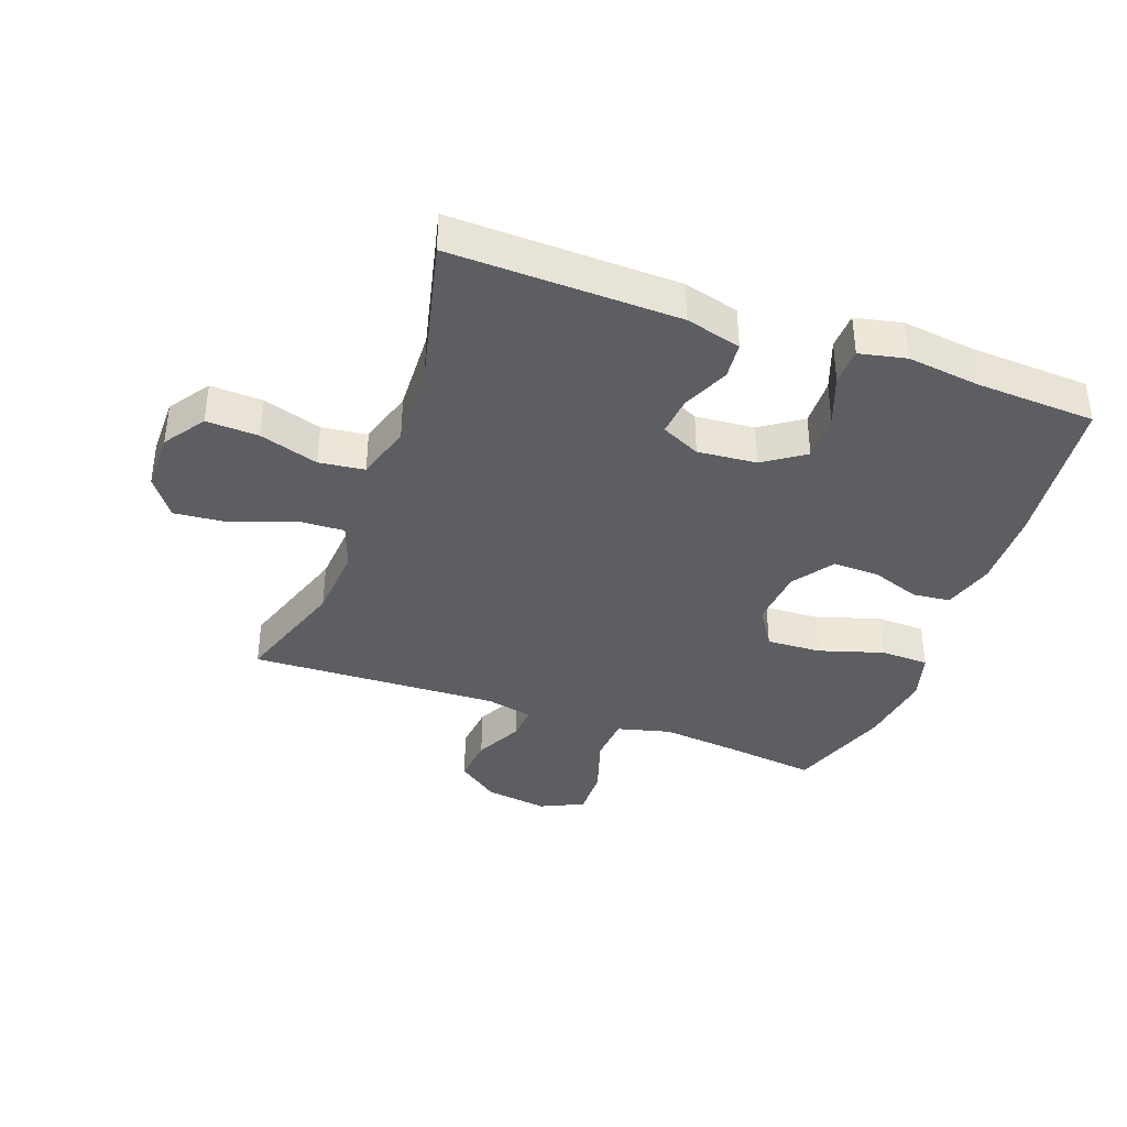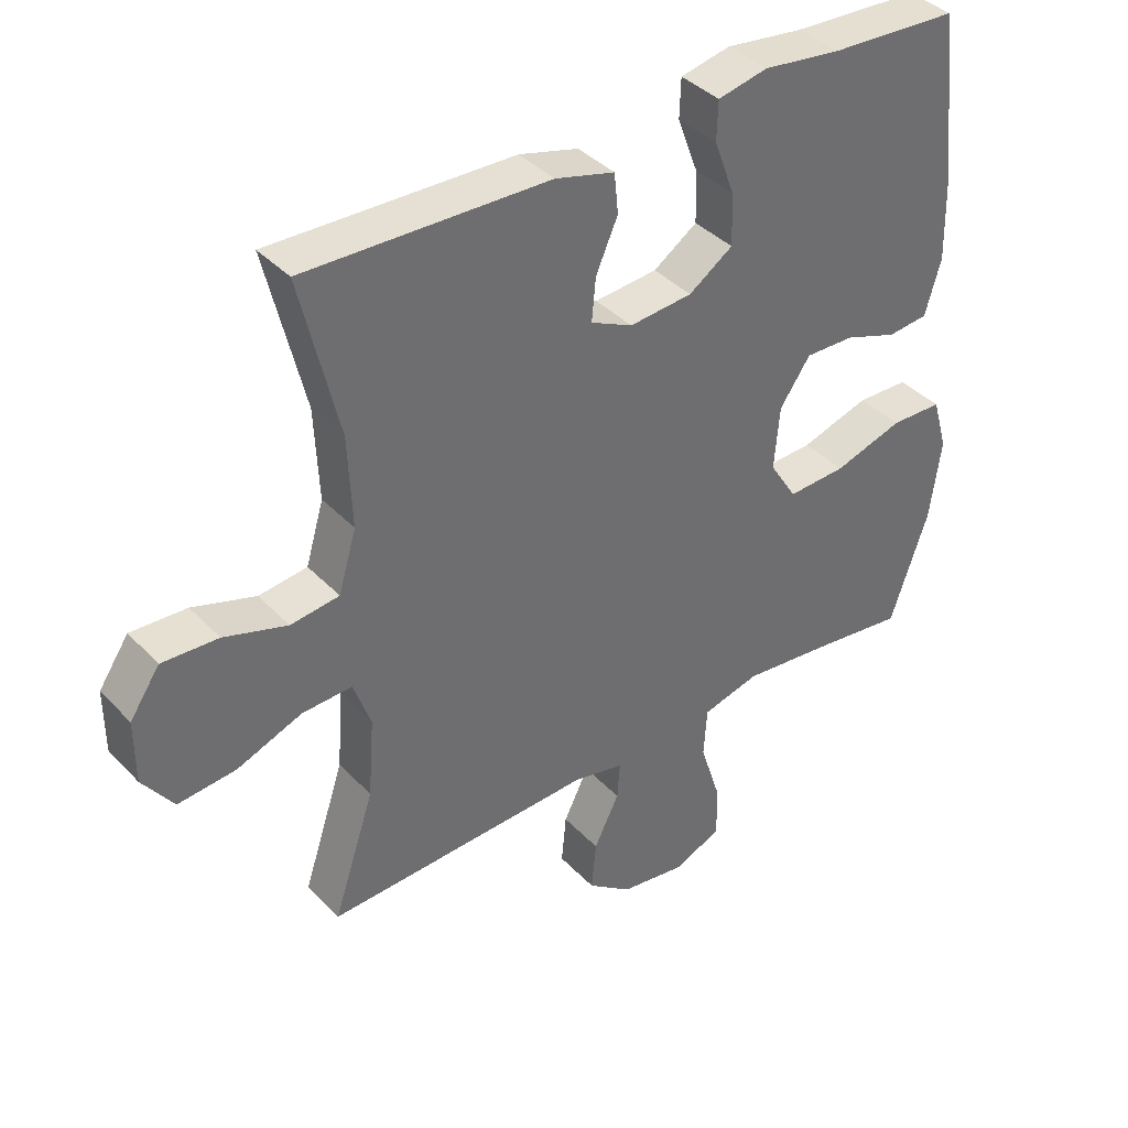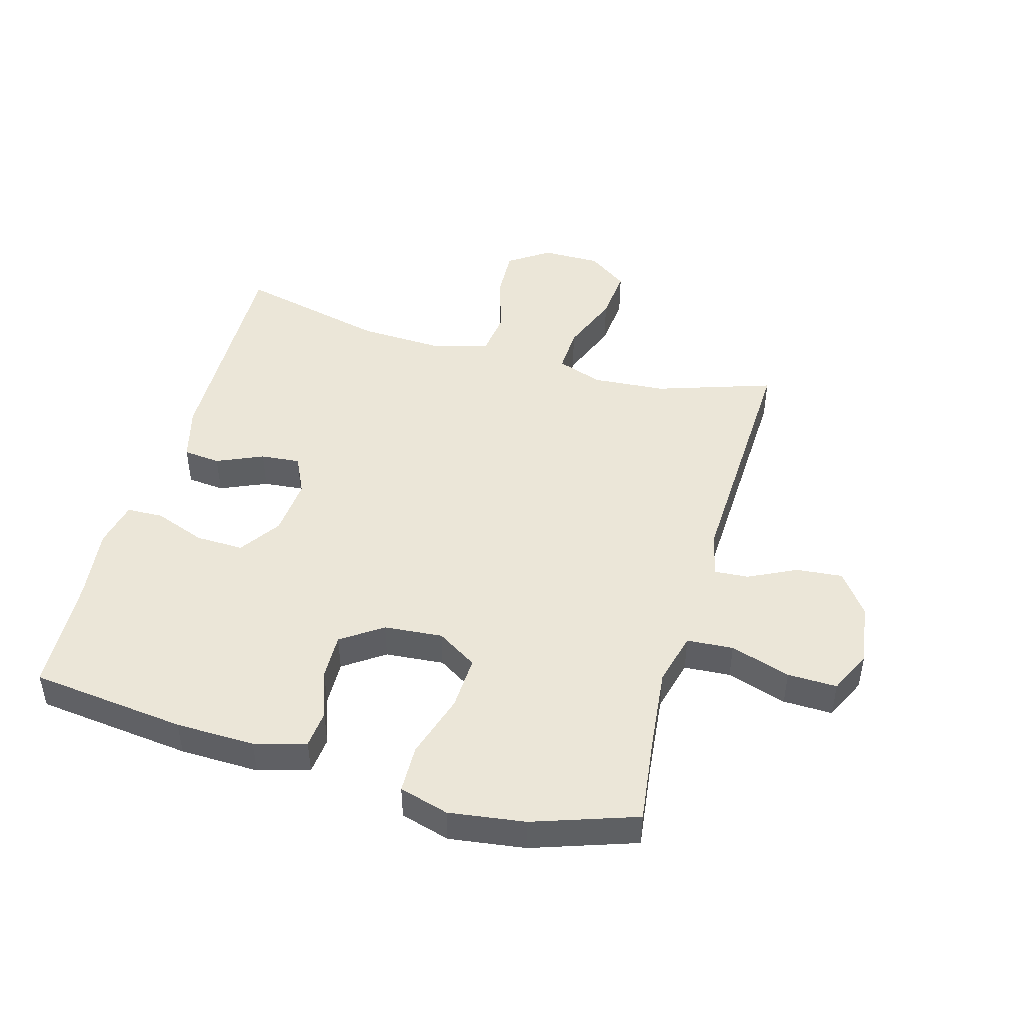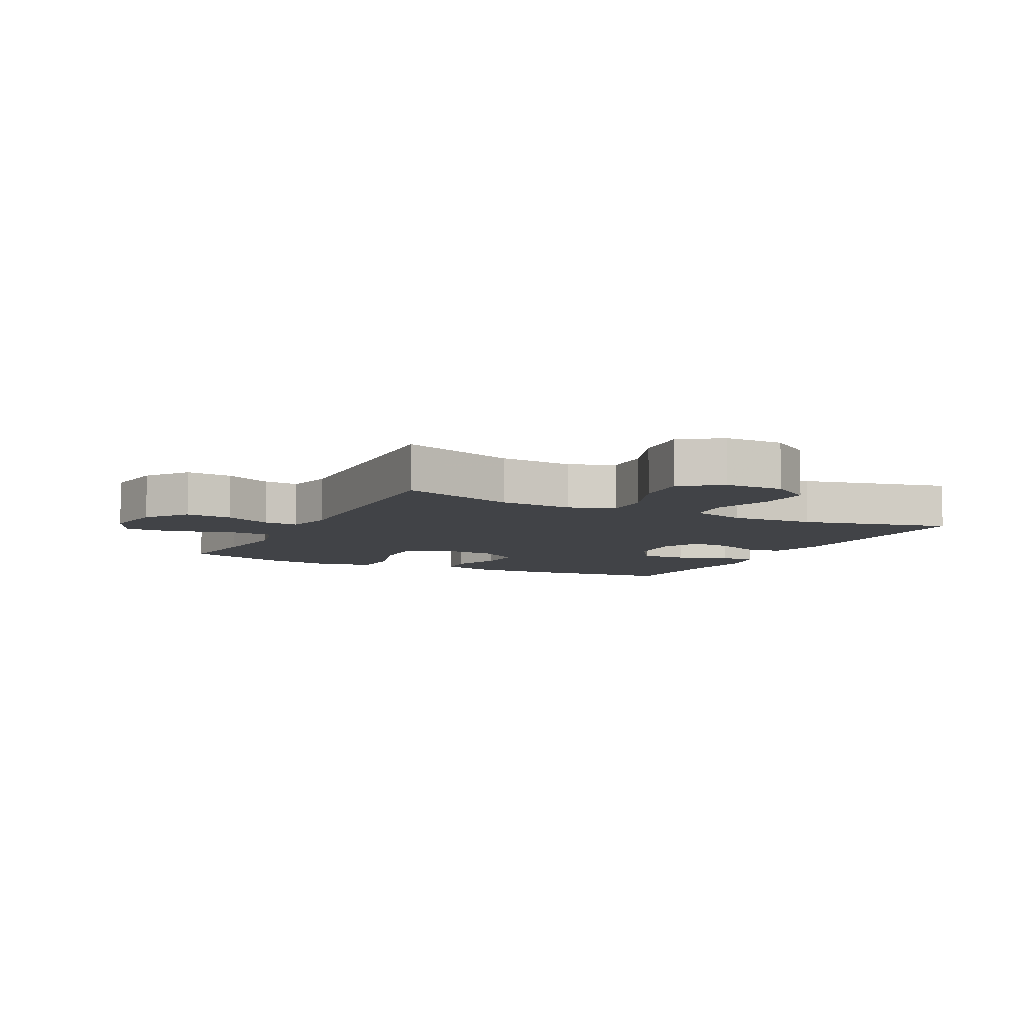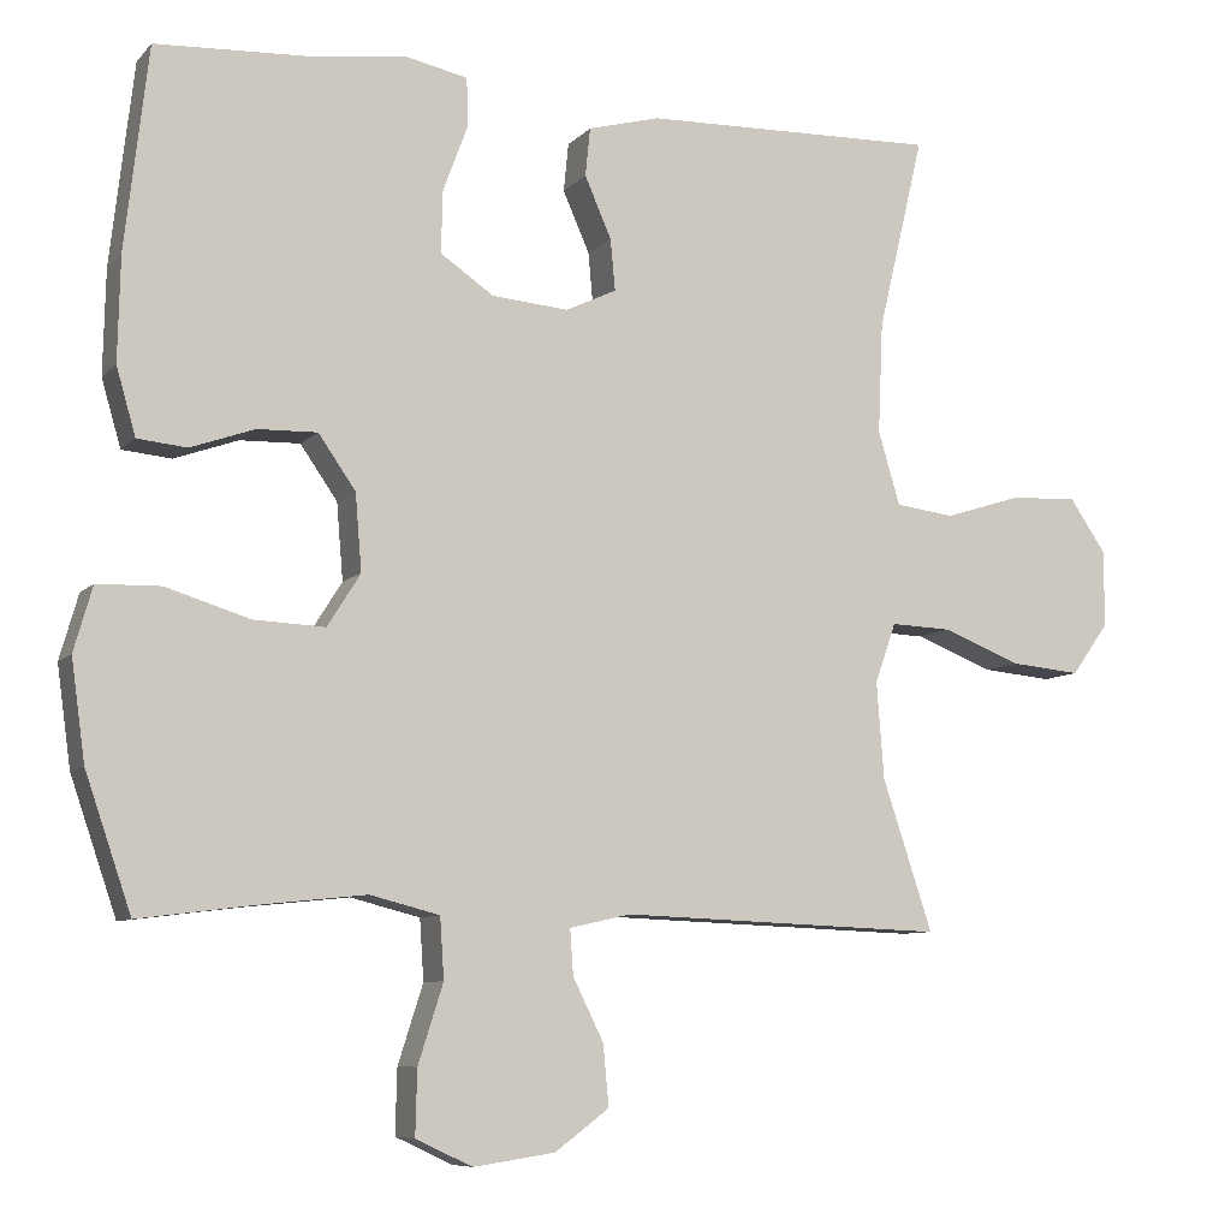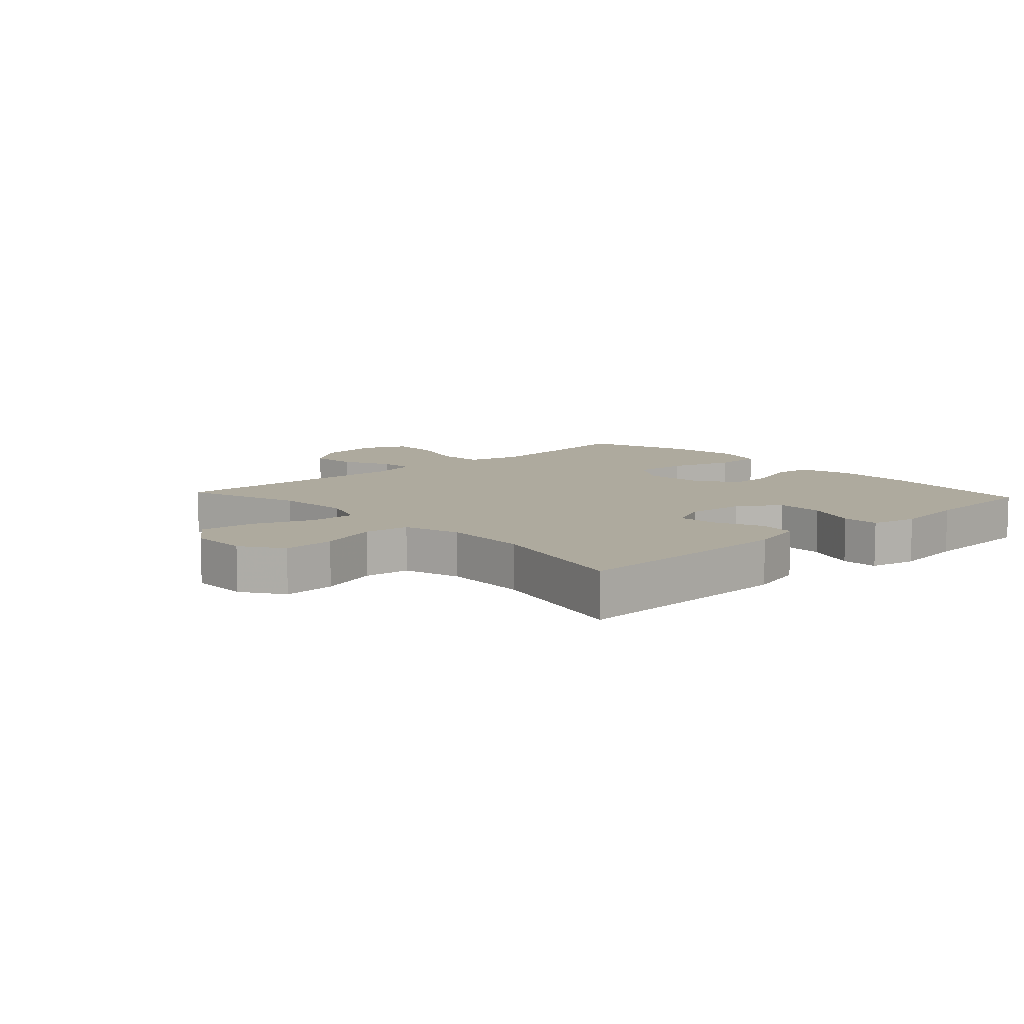
<metadata>
{"format":"obj","ext":"obj","renderer":"f3d","projection":"perspective","resolution":1024,"background":"white","views":[{"elev":-38.0,"azim":-19.9,"up":"+Y"},{"elev":38.7,"azim":-38.0,"up":"+Z"},{"elev":46.5,"azim":105.8,"up":"+Y"},{"elev":-7.3,"azim":-116.7,"up":"+Y"},{"elev":-8.1,"azim":156.9,"up":"+Z"},{"elev":9.2,"azim":-42.6,"up":"+Y"}]}
</metadata>
<code>
v 0.5 0.07 0.5
v 0.529 0.07 0.249
v 0.532 0.07 0.121
v 0.508 0.07 0.038
v 0.447 0.07 0.032
v 0.368 0.07 0.06
v 0.294 0.07 0.062
v 0.248 0.07 -0.004
v 0.24 0.07 -0.099
v 0.281 0.07 -0.164
v 0.369 0.07 -0.16
v 0.473 0.07 -0.128
v 0.551 0.07 -0.13
v 0.574 0.07 -0.21
v 0.557 0.07 -0.333
v 0.5 0.07 -0.5
v 0.358 0.07 -0.482
v 0.226 0.07 -0.468
v 0.14 0.07 -0.49
v 0.135 0.07 -0.565
v 0.166 0.07 -0.662
v 0.168 0.07 -0.742
v 0.098 0.07 -0.775
v -0.003 0.07 -0.76
v -0.07 0.07 -0.71
v -0.063 0.07 -0.635
v -0.025 0.07 -0.558
v -0.021 0.07 -0.502
v -0.097 0.07 -0.485
v -0.5 0.07 -0.5
v -0.438 0.07 -0.313
v -0.429 0.07 -0.194
v -0.455 0.07 -0.12
v -0.53 0.07 -0.123
v -0.628 0.07 -0.161
v -0.715 0.07 -0.169
v -0.761 0.07 -0.105
v -0.761 0.07 -0.01
v -0.716 0.07 0.056
v -0.632 0.07 0.052
v -0.537 0.07 0.022
v -0.464 0.07 0.031
v -0.437 0.07 0.122
v -0.443 0.07 0.259
v -0.5 0.07 0.5
v -0.134 0.07 0.49
v -0.045 0.07 0.466
v -0.039 0.07 0.406
v -0.072 0.07 0.331
v -0.078 0.07 0.267
v -0.015 0.07 0.237
v 0.08 0.07 0.245
v 0.146 0.07 0.29
v 0.144 0.07 0.367
v 0.113 0.07 0.45
v 0.115 0.07 0.509
v 0.19 0.07 0.525
v 0.307 0.07 0.51
v 0.5 0 0.5
v 0.529 0 0.249
v 0.532 0 0.121
v 0.508 0 0.038
v 0.447 0 0.032
v 0.368 0 0.06
v 0.294 0 0.062
v 0.248 0 -0.004
v 0.24 0 -0.099
v 0.281 0 -0.164
v 0.369 0 -0.16
v 0.473 0 -0.128
v 0.551 0 -0.13
v 0.574 0 -0.21
v 0.557 0 -0.333
v 0.5 0 -0.5
v 0.358 0 -0.482
v 0.226 0 -0.468
v 0.14 0 -0.49
v 0.135 0 -0.565
v 0.166 0 -0.662
v 0.168 0 -0.742
v 0.098 0 -0.775
v -0.003 0 -0.76
v -0.07 0 -0.71
v -0.063 0 -0.635
v -0.025 0 -0.558
v -0.021 0 -0.502
v -0.097 0 -0.485
v -0.5 0 -0.5
v -0.438 0 -0.313
v -0.429 0 -0.194
v -0.455 0 -0.12
v -0.53 0 -0.123
v -0.628 0 -0.161
v -0.715 0 -0.169
v -0.761 0 -0.105
v -0.761 0 -0.01
v -0.716 0 0.056
v -0.632 0 0.052
v -0.537 0 0.022
v -0.464 0 0.031
v -0.437 0 0.122
v -0.443 0 0.259
v -0.5 0 0.5
v -0.134 0 0.49
v -0.045 0 0.466
v -0.039 0 0.406
v -0.072 0 0.331
v -0.078 0 0.267
v -0.015 0 0.237
v 0.08 0 0.245
v 0.146 0 0.29
v 0.144 0 0.367
v 0.113 0 0.45
v 0.115 0 0.509
v 0.19 0 0.525
v 0.307 0 0.51
f 55 56 57 58
f 54 55 58 1
f 53 54 1 2
f 52 53 2 3
f 51 52 3 4
f 46 47 48 49
f 44 45 46 49
f 43 44 49 50
f 42 43 50 51
f 38 39 40 41
f 38 41 42
f 37 38 42
f 34 35 36 37
f 33 34 37 42
f 32 33 42 51
f 29 30 31
f 28 29 31 32
f 24 25 26 27
f 24 27 28
f 23 24 28
f 20 21 22 23
f 19 20 23 28
f 18 19 28 32
f 14 15 16 17
f 11 12 13 14
f 10 11 14 17
f 9 10 17 18
f 51 4 5 6
f 51 6 7
f 9 18 32 51
f 8 9 51
f 7 8 51
f 116 115 114 113
f 59 116 113 112
f 60 59 112 111
f 61 60 111 110
f 62 61 110 109
f 107 106 105 104
f 107 104 103 102
f 108 107 102 101
f 109 108 101 100
f 99 98 97 96
f 100 99 96
f 100 96 95
f 95 94 93 92
f 100 95 92 91
f 109 100 91 90
f 89 88 87
f 90 89 87 86
f 85 84 83 82
f 86 85 82
f 86 82 81
f 81 80 79 78
f 86 81 78 77
f 90 86 77 76
f 75 74 73 72
f 72 71 70 69
f 75 72 69 68
f 76 75 68 67
f 64 63 62 109
f 65 64 109
f 109 90 76 67
f 109 67 66
f 109 66 65
f 1 59 60 2
f 2 60 61 3
f 3 61 62 4
f 4 62 63 5
f 5 63 64 6
f 6 64 65 7
f 7 65 66 8
f 8 66 67 9
f 9 67 68 10
f 10 68 69 11
f 11 69 70 12
f 12 70 71 13
f 13 71 72 14
f 14 72 73 15
f 15 73 74 16
f 16 74 75 17
f 17 75 76 18
f 18 76 77 19
f 19 77 78 20
f 20 78 79 21
f 21 79 80 22
f 22 80 81 23
f 23 81 82 24
f 24 82 83 25
f 25 83 84 26
f 26 84 85 27
f 27 85 86 28
f 28 86 87 29
f 29 87 88 30
f 30 88 89 31
f 31 89 90 32
f 32 90 91 33
f 33 91 92 34
f 34 92 93 35
f 35 93 94 36
f 36 94 95 37
f 37 95 96 38
f 38 96 97 39
f 39 97 98 40
f 40 98 99 41
f 41 99 100 42
f 42 100 101 43
f 43 101 102 44
f 44 102 103 45
f 45 103 104 46
f 46 104 105 47
f 47 105 106 48
f 48 106 107 49
f 49 107 108 50
f 50 108 109 51
f 51 109 110 52
f 52 110 111 53
f 53 111 112 54
f 54 112 113 55
f 55 113 114 56
f 56 114 115 57
f 57 115 116 58
f 58 116 59 1

</code>
